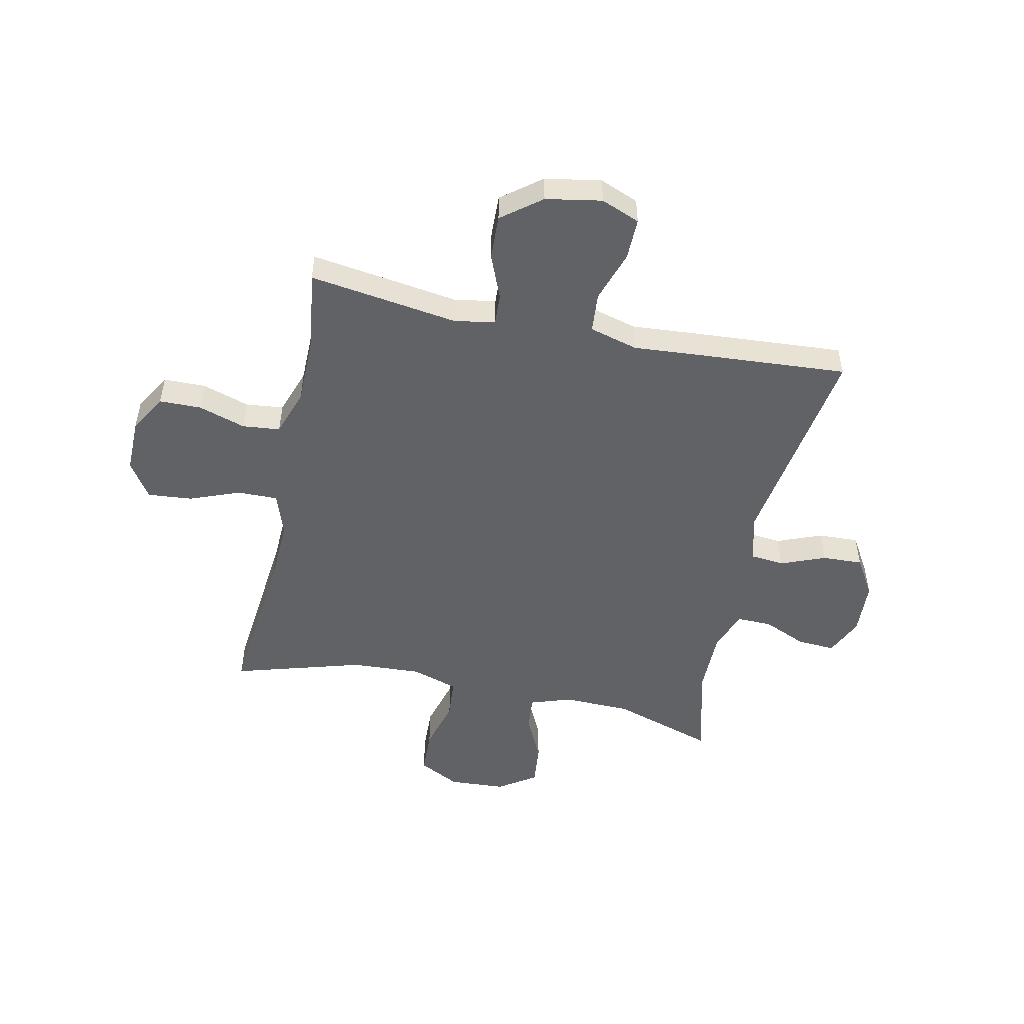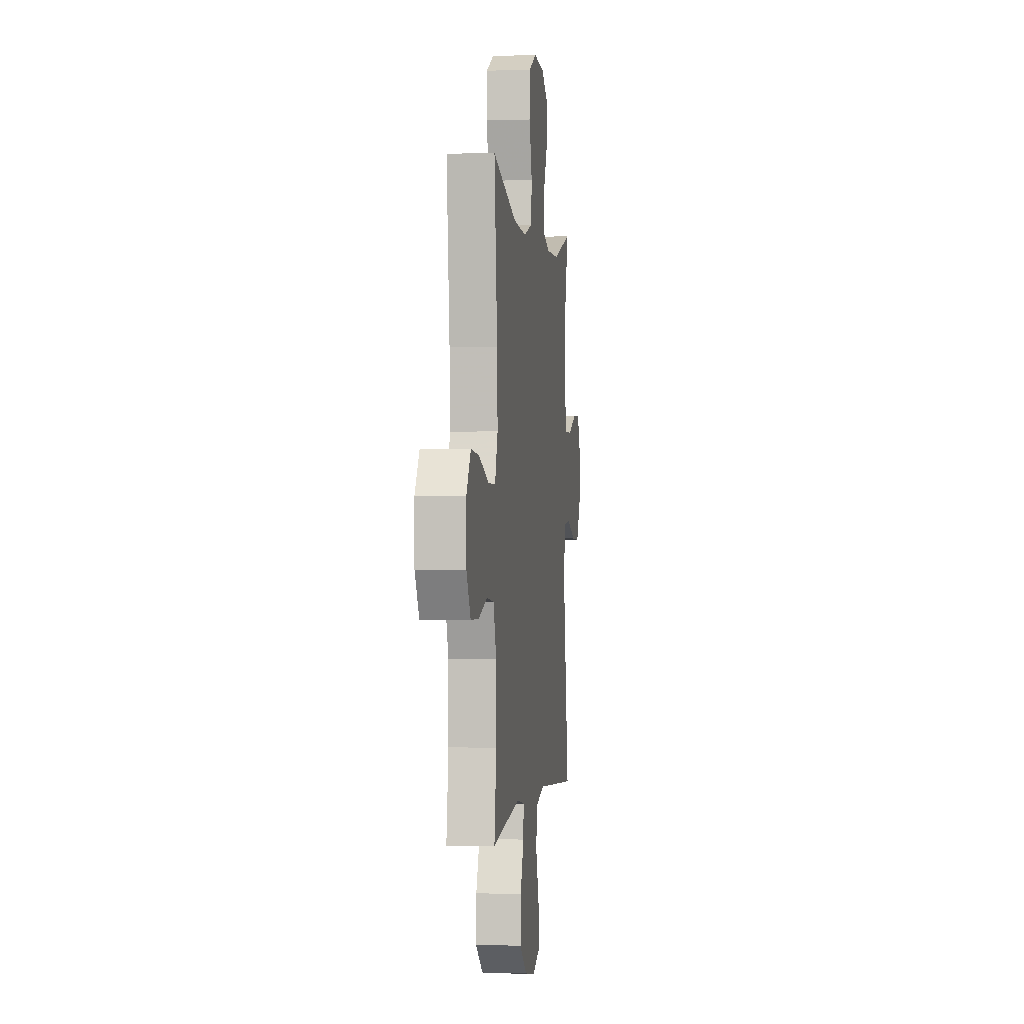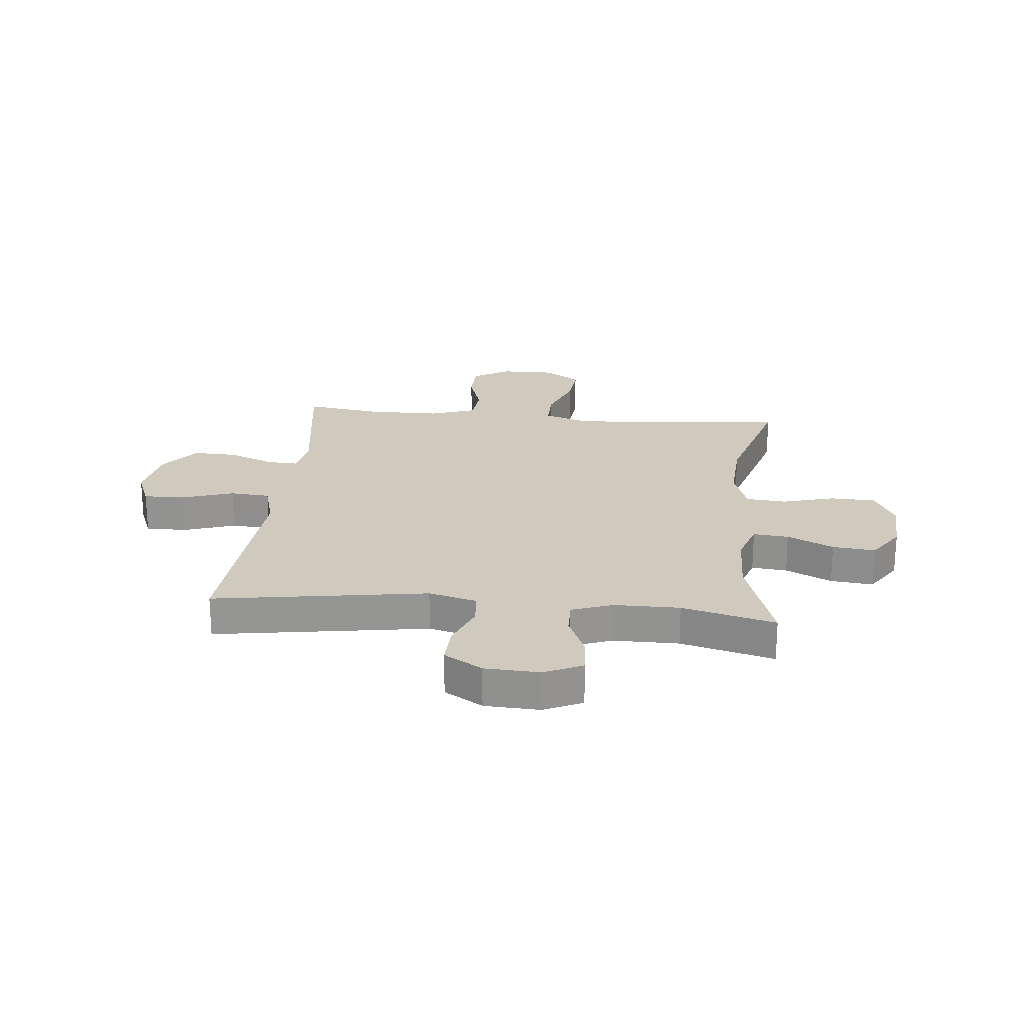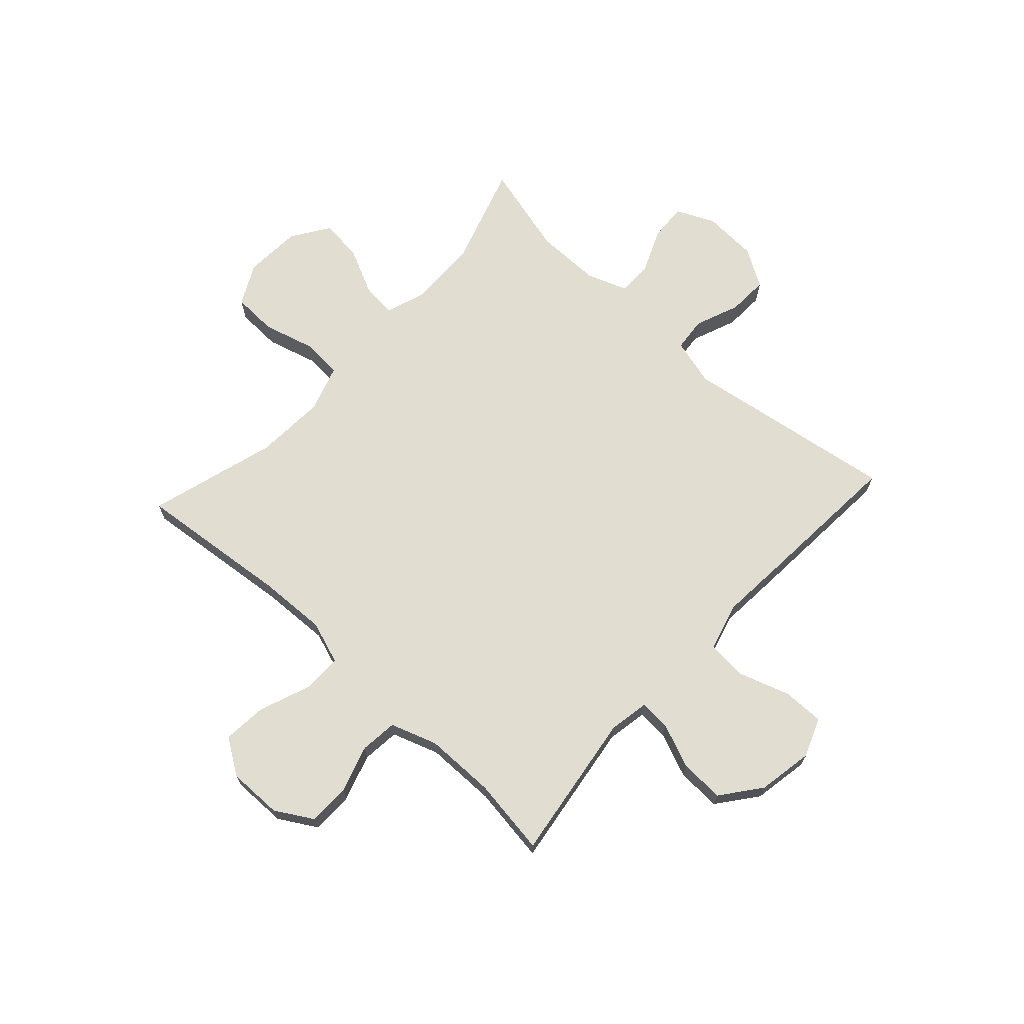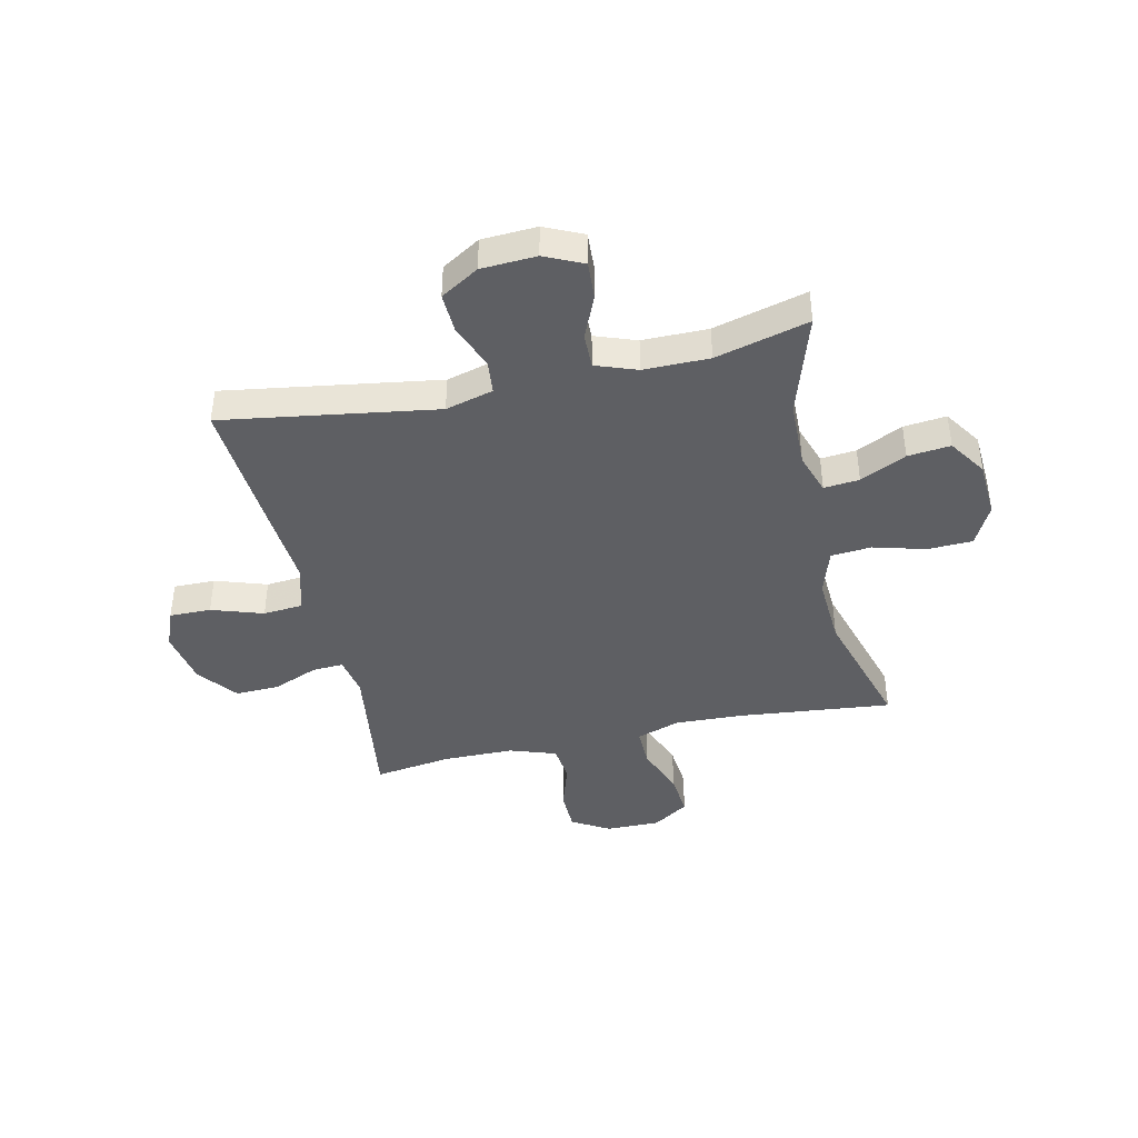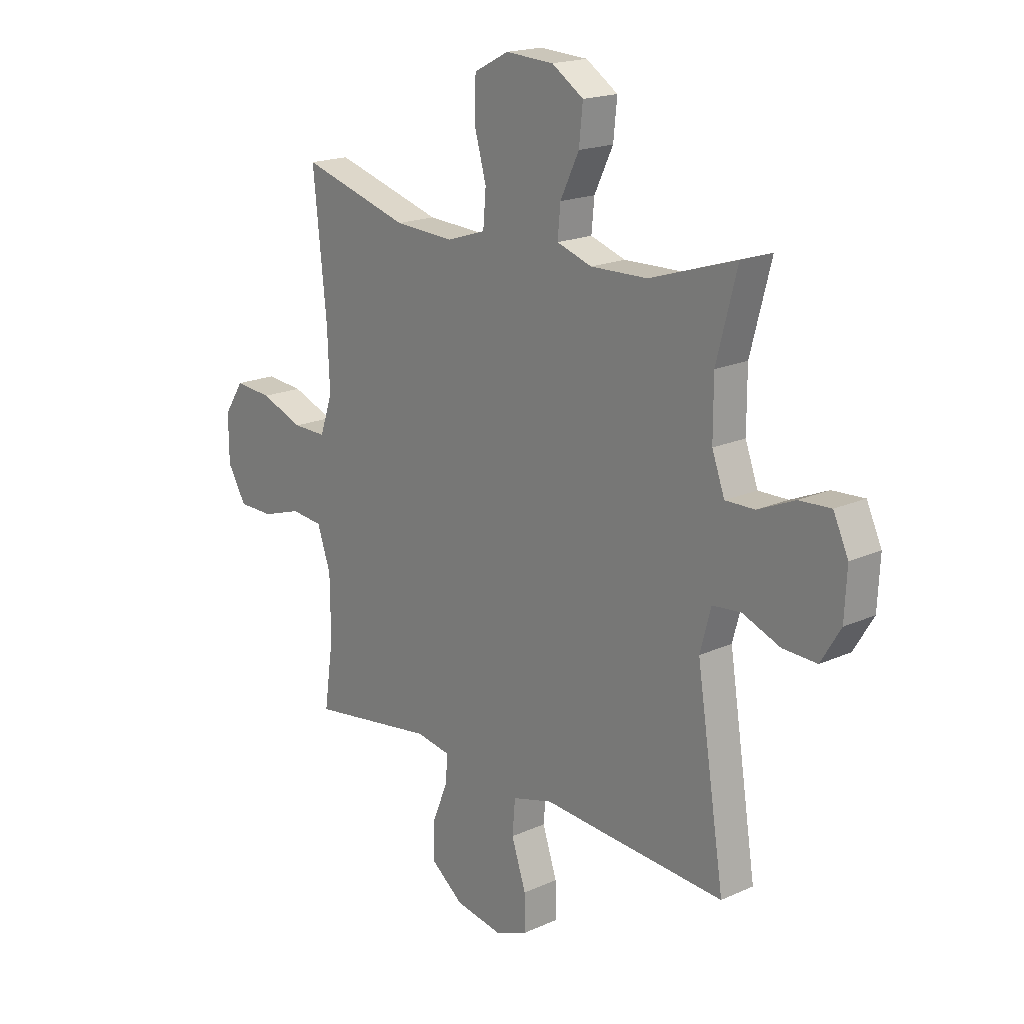
<metadata>
{"format":"obj","ext":"obj","renderer":"f3d","projection":"perspective","resolution":1024,"background":"white","views":[{"elev":-50.7,"azim":168.0,"up":"+Y"},{"elev":-0.7,"azim":97.3,"up":"+Z"},{"elev":22.9,"azim":-84.4,"up":"+Y"},{"elev":68.9,"azim":132.6,"up":"+Y"},{"elev":-41.7,"azim":-77.3,"up":"+Y"},{"elev":18.3,"azim":-131.1,"up":"+Z"}]}
</metadata>
<code>
v -0.5 0.07 0.5
v -0.315 0.07 0.441
v -0.193 0.07 0.438
v -0.118 0.07 0.463
v -0.124 0.07 0.527
v -0.164 0.07 0.61
v -0.172 0.07 0.687
v -0.104 0.07 0.732
v -0.001 0.07 0.738
v 0.073 0.07 0.7
v 0.076 0.07 0.619
v 0.05 0.07 0.525
v 0.056 0.07 0.452
v 0.14 0.07 0.425
v 0.267 0.07 0.432
v 0.5 0.07 0.5
v 0.471 0.07 0.222
v 0.466 0.07 0.099
v 0.493 0.07 0.021
v 0.565 0.07 0.022
v 0.657 0.07 0.057
v 0.737 0.07 0.064
v 0.78 0.07 -0.001
v 0.779 0.07 -0.099
v 0.739 0.07 -0.167
v 0.663 0.07 -0.168
v 0.578 0.07 -0.141
v 0.51 0.07 -0.148
v 0.481 0.07 -0.232
v 0.48 0.07 -0.36
v 0.5 0.07 -0.5
v 0.23 0.07 -0.461
v 0.157 0.07 -0.474
v 0.16 0.07 -0.53
v 0.193 0.07 -0.611
v 0.196 0.07 -0.691
v 0.125 0.07 -0.746
v 0.024 0.07 -0.764
v -0.046 0.07 -0.736
v -0.045 0.07 -0.661
v -0.014 0.07 -0.568
v -0.02 0.07 -0.496
v -0.107 0.07 -0.472
v -0.24 0.07 -0.482
v -0.5 0.07 -0.5
v -0.44 0.07 -0.115
v -0.463 0.07 -0.029
v -0.524 0.07 -0.023
v -0.605 0.07 -0.055
v -0.678 0.07 -0.058
v -0.72 0.07 0.011
v -0.725 0.07 0.11
v -0.693 0.07 0.179
v -0.625 0.07 0.175
v -0.546 0.07 0.141
v -0.483 0.07 0.14
v -0.456 0.07 0.214
v -0.456 0.07 0.332
v -0.5 0 0.5
v -0.315 0 0.441
v -0.193 0 0.438
v -0.118 0 0.463
v -0.124 0 0.527
v -0.164 0 0.61
v -0.172 0 0.687
v -0.104 0 0.732
v -0.001 0 0.738
v 0.073 0 0.7
v 0.076 0 0.619
v 0.05 0 0.525
v 0.056 0 0.452
v 0.14 0 0.425
v 0.267 0 0.432
v 0.5 0 0.5
v 0.471 0 0.222
v 0.466 0 0.099
v 0.493 0 0.021
v 0.565 0 0.022
v 0.657 0 0.057
v 0.737 0 0.064
v 0.78 0 -0.001
v 0.779 0 -0.099
v 0.739 0 -0.167
v 0.663 0 -0.168
v 0.578 0 -0.141
v 0.51 0 -0.148
v 0.481 0 -0.232
v 0.48 0 -0.36
v 0.5 0 -0.5
v 0.23 0 -0.461
v 0.157 0 -0.474
v 0.16 0 -0.53
v 0.193 0 -0.611
v 0.196 0 -0.691
v 0.125 0 -0.746
v 0.024 0 -0.764
v -0.046 0 -0.736
v -0.045 0 -0.661
v -0.014 0 -0.568
v -0.02 0 -0.496
v -0.107 0 -0.472
v -0.24 0 -0.482
v -0.5 0 -0.5
v -0.44 0 -0.115
v -0.463 0 -0.029
v -0.524 0 -0.023
v -0.605 0 -0.055
v -0.678 0 -0.058
v -0.72 0 0.011
v -0.725 0 0.11
v -0.693 0 0.179
v -0.625 0 0.175
v -0.546 0 0.141
v -0.483 0 0.14
v -0.456 0 0.214
v -0.456 0 0.332
f 52 53 54 55
f 52 55 56
f 51 52 56
f 48 49 50 51
f 47 48 51 56
f 46 47 56 57
f 43 44 45 46
f 42 43 46 57
f 38 39 40 41
f 38 41 42
f 37 38 42
f 34 35 36 37
f 33 34 37 42
f 32 33 42 57
f 30 31 32 57
f 24 25 26 27
f 24 27 28
f 23 24 28
f 20 21 22 23
f 19 20 23 28
f 18 19 28 29
f 15 16 17
f 14 15 17 18
f 13 14 18 29
f 9 10 11 12
f 9 12 13
f 8 9 13
f 5 6 7 8
f 4 5 8 13
f 3 4 13 29
f 58 1 2
f 29 30 57 58
f 2 3 29 58
f 113 112 111 110
f 114 113 110
f 114 110 109
f 109 108 107 106
f 114 109 106 105
f 115 114 105 104
f 104 103 102 101
f 115 104 101 100
f 99 98 97 96
f 100 99 96
f 100 96 95
f 95 94 93 92
f 100 95 92 91
f 115 100 91 90
f 115 90 89 88
f 85 84 83 82
f 86 85 82
f 86 82 81
f 81 80 79 78
f 86 81 78 77
f 87 86 77 76
f 75 74 73
f 76 75 73 72
f 87 76 72 71
f 70 69 68 67
f 71 70 67
f 71 67 66
f 66 65 64 63
f 71 66 63 62
f 87 71 62 61
f 60 59 116
f 116 115 88 87
f 116 87 61 60
f 1 59 60 2
f 2 60 61 3
f 3 61 62 4
f 4 62 63 5
f 5 63 64 6
f 6 64 65 7
f 7 65 66 8
f 8 66 67 9
f 9 67 68 10
f 10 68 69 11
f 11 69 70 12
f 12 70 71 13
f 13 71 72 14
f 14 72 73 15
f 15 73 74 16
f 16 74 75 17
f 17 75 76 18
f 18 76 77 19
f 19 77 78 20
f 20 78 79 21
f 21 79 80 22
f 22 80 81 23
f 23 81 82 24
f 24 82 83 25
f 25 83 84 26
f 26 84 85 27
f 27 85 86 28
f 28 86 87 29
f 29 87 88 30
f 30 88 89 31
f 31 89 90 32
f 32 90 91 33
f 33 91 92 34
f 34 92 93 35
f 35 93 94 36
f 36 94 95 37
f 37 95 96 38
f 38 96 97 39
f 39 97 98 40
f 40 98 99 41
f 41 99 100 42
f 42 100 101 43
f 43 101 102 44
f 44 102 103 45
f 45 103 104 46
f 46 104 105 47
f 47 105 106 48
f 48 106 107 49
f 49 107 108 50
f 50 108 109 51
f 51 109 110 52
f 52 110 111 53
f 53 111 112 54
f 54 112 113 55
f 55 113 114 56
f 56 114 115 57
f 57 115 116 58
f 58 116 59 1

</code>
